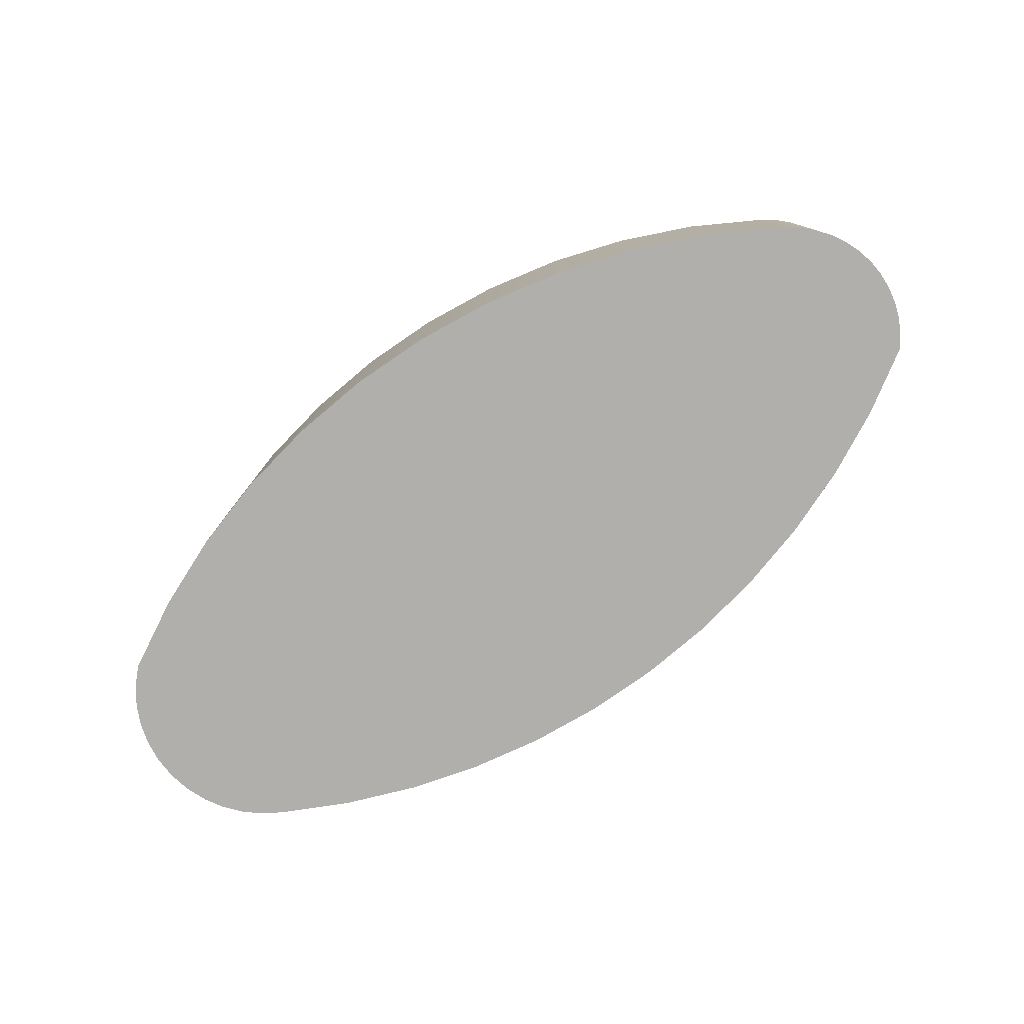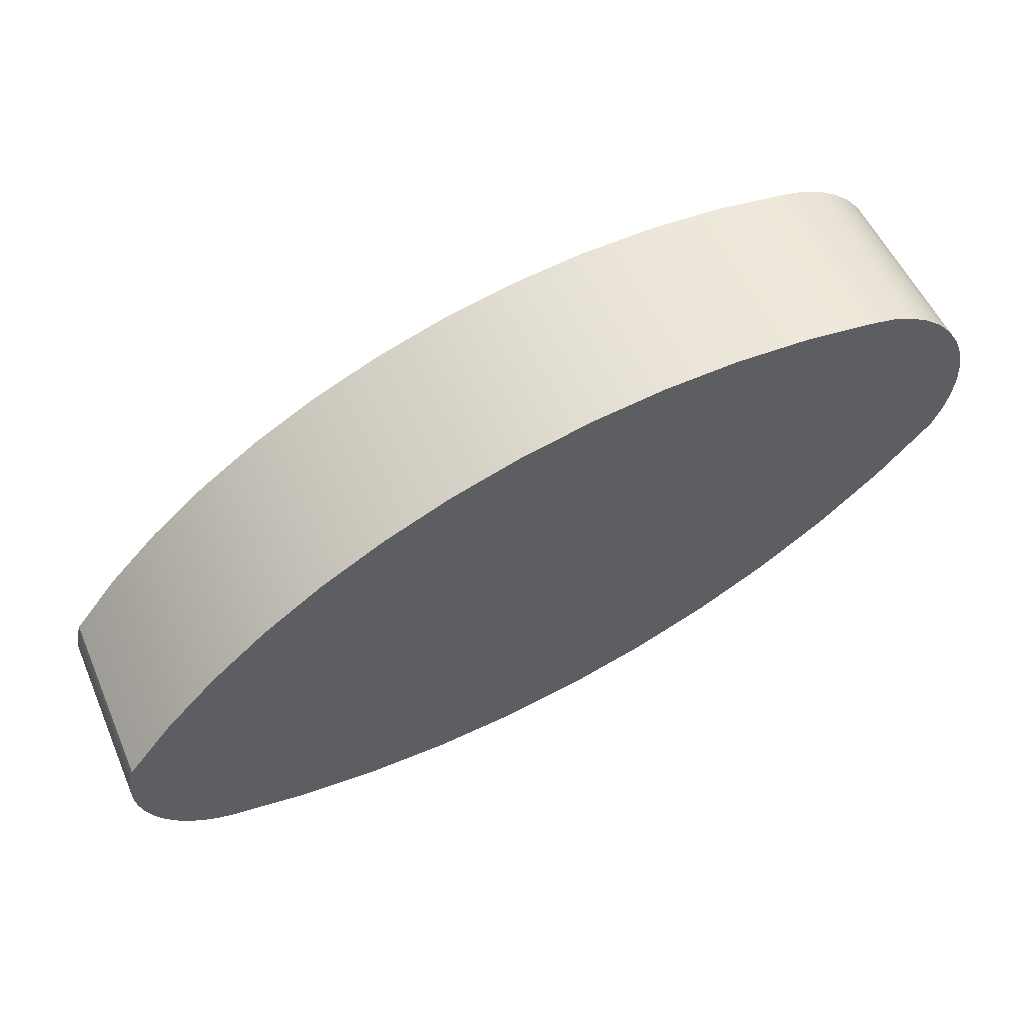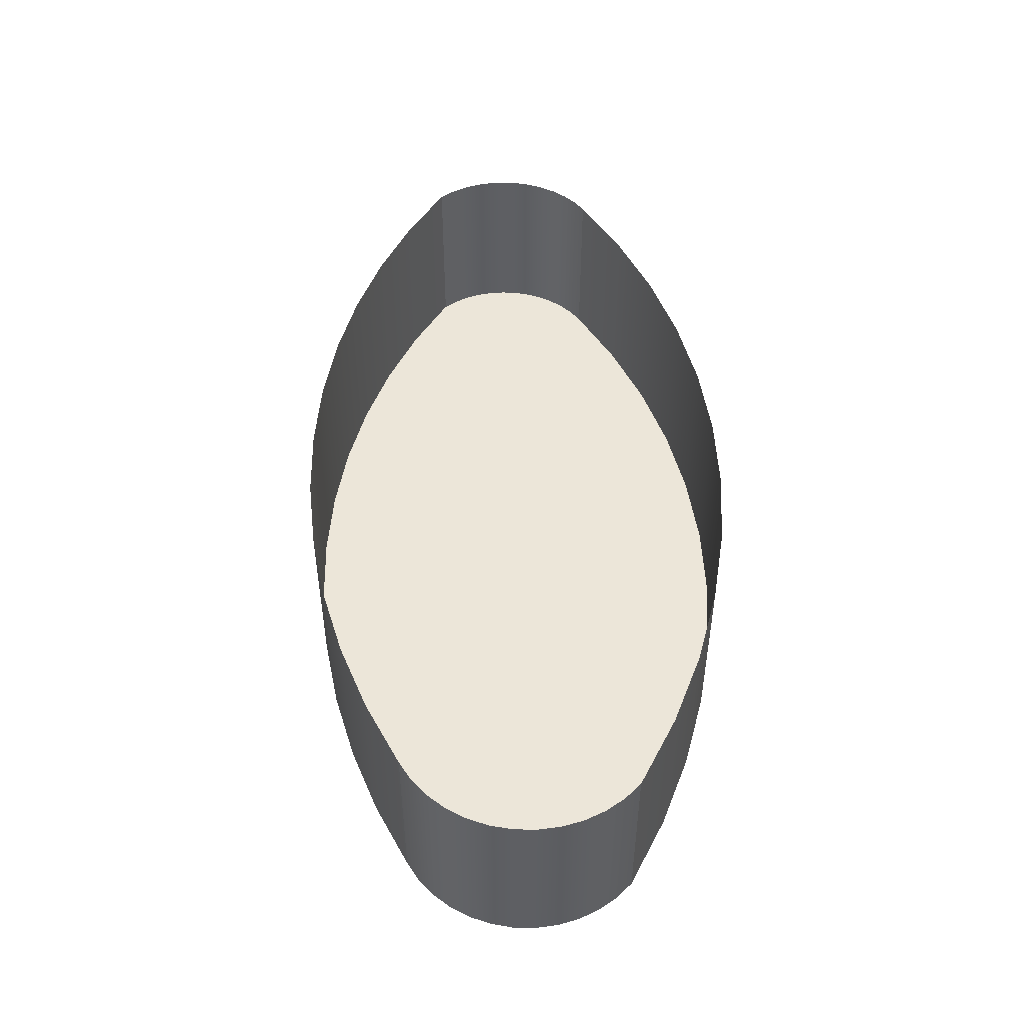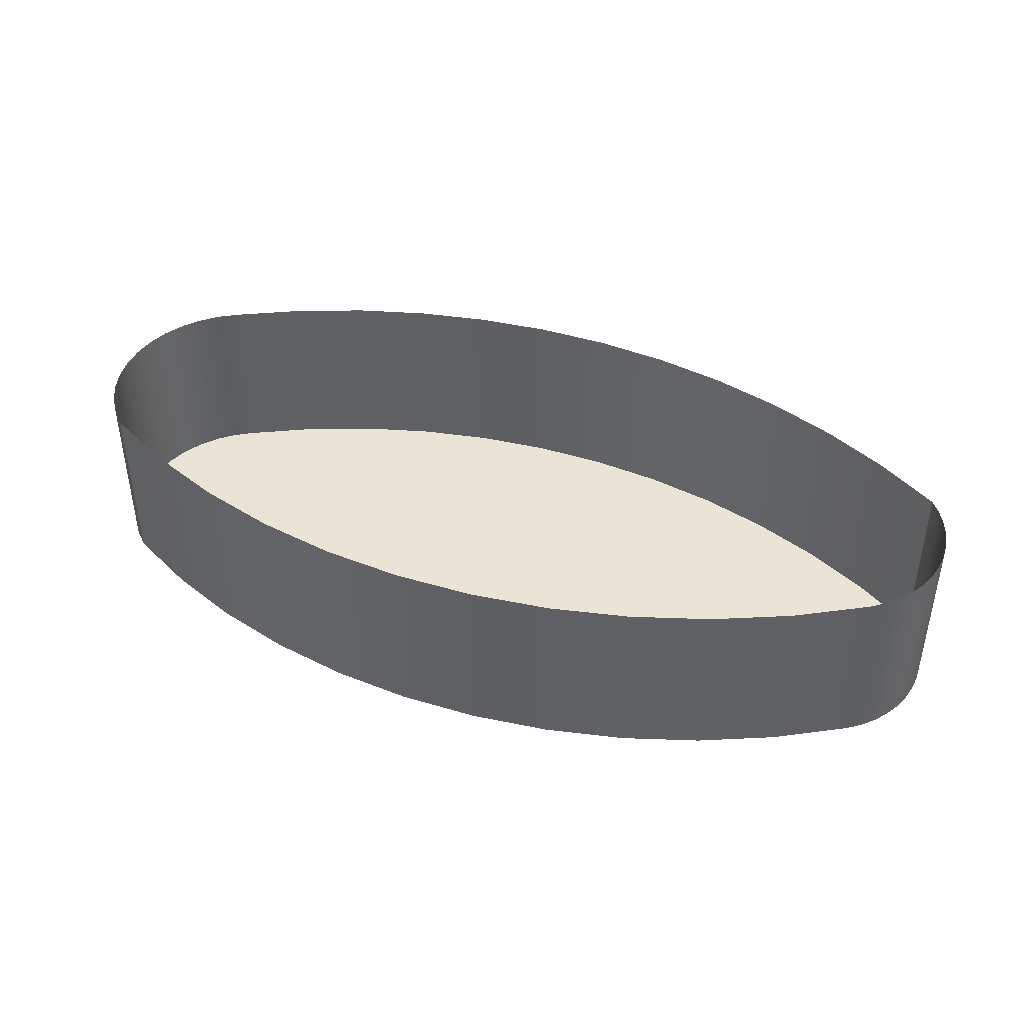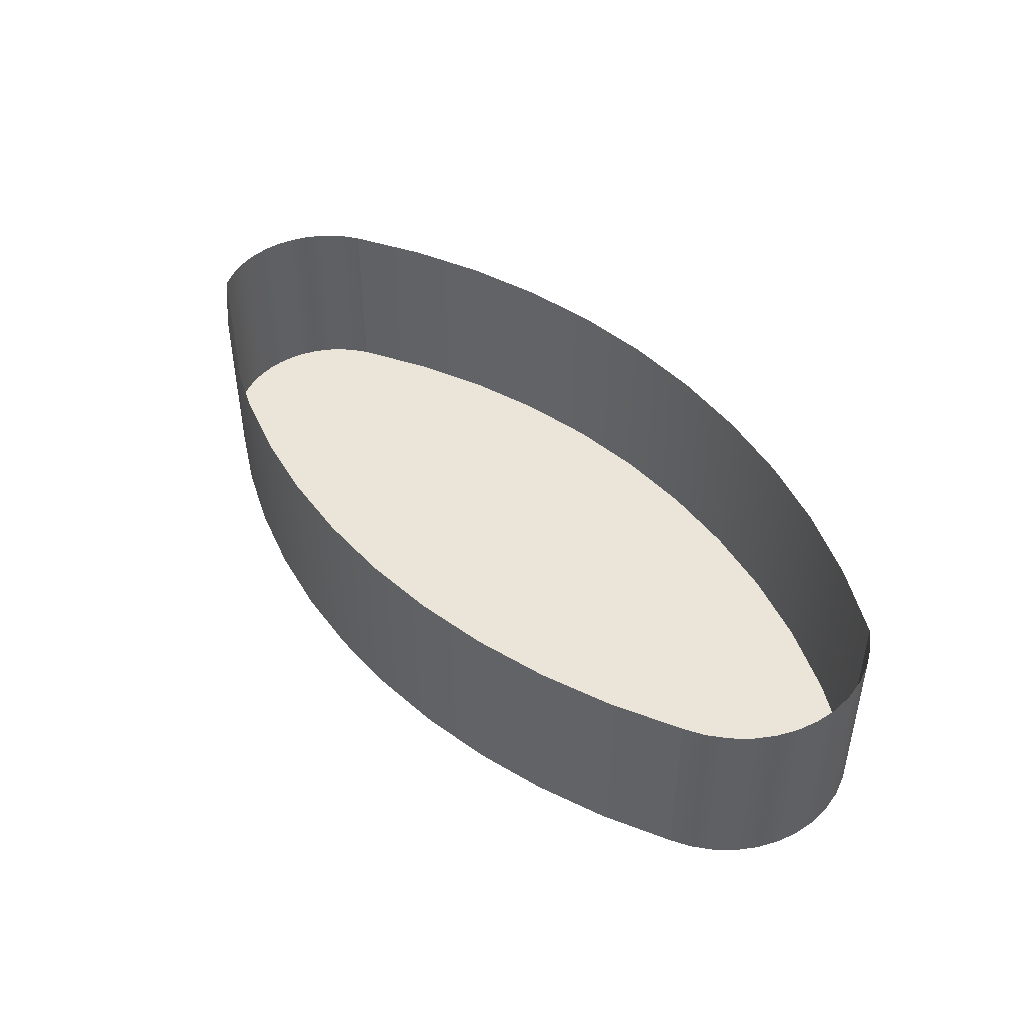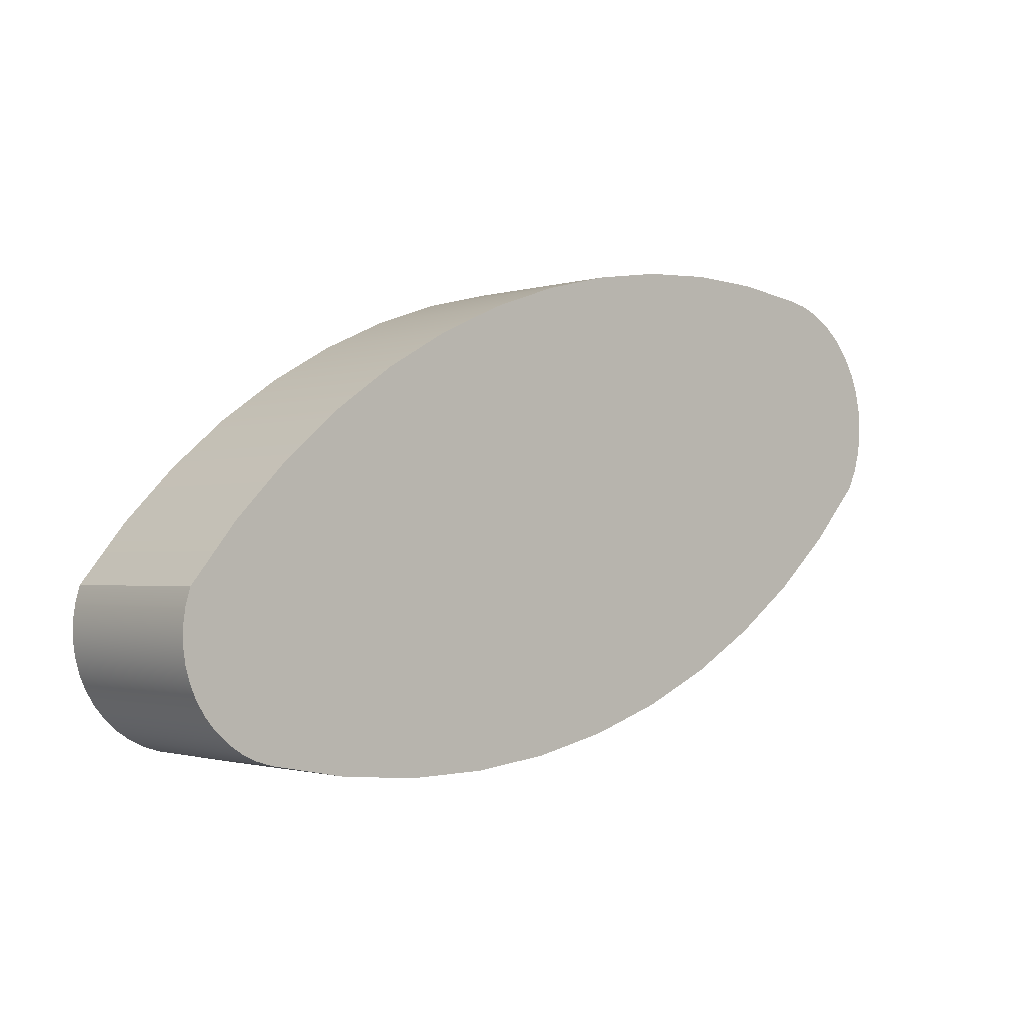
<metadata>
{"format":"obj","ext":"obj","renderer":"f3d","projection":"perspective","resolution":1024,"background":"white","views":[{"elev":-78.3,"azim":16.2,"up":"+Z"},{"elev":54.3,"azim":156.5,"up":"+Y"},{"elev":48.6,"azim":-110.4,"up":"+Z"},{"elev":42.6,"azim":1.6,"up":"+Z"},{"elev":45.5,"azim":-148.6,"up":"+Z"},{"elev":-1.5,"azim":138.1,"up":"+Y"}]}
</metadata>
<code>
o #ID155
v -0.1476 -0.5232 0.1488
v -0.1559 -0.5129 0.1819
v -0.1476 -0.5232 0.1819
v -0.1559 -0.5129 0.1488
v -0.2056 -0.555 0.1488
v -0.1768 -0.554 0.1488
v -0.1912 -0.5552 0.1488
v -0.2199 -0.5533 0.1488
v -0.1626 -0.5513 0.1488
v -0.234 -0.5502 0.1488
v -0.1598 -0.5504 0.1488
v -0.1571 -0.5491 0.1488
v -0.2477 -0.5457 0.1488
v -0.1546 -0.5474 0.1488
v -0.1523 -0.5454 0.1488
v -0.2609 -0.5399 0.1488
v -0.1504 -0.5431 0.1488
v -0.1488 -0.5406 0.1488
v -0.1476 -0.5379 0.1488
v -0.2734 -0.5327 0.1488
v -0.1468 -0.535 0.1488
v -0.1463 -0.532 0.1488
v -0.2852 -0.5243 0.1488
v -0.1464 -0.529 0.1488
v -0.1468 -0.5261 0.1488
v -0.1476 -0.5232 0.1488
v -0.296 -0.5148 0.1488
v -0.1559 -0.5129 0.1488
v -0.3059 -0.5042 0.1488
v -0.1652 -0.5034 0.1488
v -0.3076 -0.5006 0.1488
v -0.1752 -0.4949 0.1488
v -0.3087 -0.4967 0.1488
v -0.3091 -0.4927 0.1488
v -0.1861 -0.4873 0.1488
v -0.3089 -0.4887 0.1488
v -0.3081 -0.4847 0.1488
v -0.1976 -0.4807 0.1488
v -0.3066 -0.481 0.1488
v -0.3045 -0.4775 0.1488
v -0.2096 -0.4753 0.1488
v -0.3019 -0.4744 0.1488
v -0.2221 -0.4709 0.1488
v -0.2988 -0.4718 0.1488
v -0.2953 -0.4698 0.1488
v -0.235 -0.4678 0.1488
v -0.2916 -0.4683 0.1488
v -0.2876 -0.4675 0.1488
v -0.2481 -0.4659 0.1488
v -0.2745 -0.4657 0.1488
v -0.2613 -0.4652 0.1488
v -0.1652 -0.5034 0.1819
v -0.1652 -0.5034 0.1488
v -0.1468 -0.5261 0.1488
v -0.1476 -0.5232 0.1819
v -0.1468 -0.5261 0.1819
v -0.1476 -0.5232 0.1488
v -0.1464 -0.529 0.1488
v -0.1464 -0.529 0.1819
v -0.1463 -0.532 0.1488
v -0.1463 -0.532 0.1819
v -0.1468 -0.535 0.1488
v -0.1468 -0.535 0.1819
v -0.1476 -0.5379 0.1488
v -0.1476 -0.5379 0.1819
v -0.1488 -0.5406 0.1488
v -0.1488 -0.5406 0.1819
v -0.1504 -0.5431 0.1488
v -0.1504 -0.5431 0.1819
v -0.1523 -0.5454 0.1488
v -0.1523 -0.5454 0.1819
v -0.1546 -0.5474 0.1819
v -0.1546 -0.5474 0.1488
v -0.1571 -0.5491 0.1819
v -0.1571 -0.5491 0.1488
v -0.1598 -0.5504 0.1819
v -0.1598 -0.5504 0.1488
v -0.1626 -0.5513 0.1819
v -0.1626 -0.5513 0.1488
v -0.1626 -0.5513 0.1488
v -0.1768 -0.554 0.1819
v -0.1768 -0.554 0.1488
v -0.1626 -0.5513 0.1819
v -0.1912 -0.5552 0.1819
v -0.1912 -0.5552 0.1488
v -0.2056 -0.555 0.1819
v -0.2056 -0.555 0.1488
v -0.2199 -0.5533 0.1819
v -0.2199 -0.5533 0.1488
v -0.234 -0.5502 0.1819
v -0.234 -0.5502 0.1488
v -0.2477 -0.5457 0.1819
v -0.2477 -0.5457 0.1488
v -0.2609 -0.5399 0.1819
v -0.2609 -0.5399 0.1488
v -0.2734 -0.5327 0.1819
v -0.2734 -0.5327 0.1488
v -0.2852 -0.5243 0.1819
v -0.2852 -0.5243 0.1488
v -0.296 -0.5148 0.1819
v -0.296 -0.5148 0.1488
v -0.3059 -0.5042 0.1488
v -0.3059 -0.5042 0.1819
v -0.3076 -0.5006 0.1488
v -0.3059 -0.5042 0.1819
v -0.3076 -0.5006 0.1819
v -0.3059 -0.5042 0.1488
v -0.3087 -0.4967 0.1488
v -0.3087 -0.4967 0.1819
v -0.3091 -0.4927 0.1488
v -0.3091 -0.4927 0.1819
v -0.3089 -0.4887 0.1488
v -0.3089 -0.4887 0.1819
v -0.3081 -0.4847 0.1488
v -0.3081 -0.4847 0.1819
v -0.3066 -0.481 0.1488
v -0.3066 -0.481 0.1819
v -0.3045 -0.4775 0.1488
v -0.3045 -0.4775 0.1819
v -0.3019 -0.4744 0.1488
v -0.3019 -0.4744 0.1819
v -0.2988 -0.4718 0.1819
v -0.2988 -0.4718 0.1488
v -0.2953 -0.4698 0.1819
v -0.2953 -0.4698 0.1488
v -0.2916 -0.4683 0.1819
v -0.2916 -0.4683 0.1488
v -0.2876 -0.4675 0.1819
v -0.2876 -0.4675 0.1488
v -0.2745 -0.4657 0.1819
v -0.2876 -0.4675 0.1488
v -0.2876 -0.4675 0.1819
v -0.2745 -0.4657 0.1488
v -0.2613 -0.4652 0.1819
v -0.2613 -0.4652 0.1488
v -0.2481 -0.4659 0.1819
v -0.2481 -0.4659 0.1488
v -0.235 -0.4678 0.1819
v -0.235 -0.4678 0.1488
v -0.2221 -0.4709 0.1819
v -0.2221 -0.4709 0.1488
v -0.2096 -0.4753 0.1819
v -0.2096 -0.4753 0.1488
v -0.1976 -0.4807 0.1819
v -0.1976 -0.4807 0.1488
v -0.1861 -0.4873 0.1819
v -0.1861 -0.4873 0.1488
v -0.1752 -0.4949 0.1819
v -0.1752 -0.4949 0.1488
f 1 2 3
f 2 1 4
f 5 6 7
f 6 5 8
f 6 8 9
f 9 8 10
f 9 10 11
f 11 10 12
f 12 10 13
f 12 13 14
f 14 13 15
f 15 13 16
f 15 16 17
f 17 16 18
f 18 16 19
f 19 16 20
f 19 20 21
f 21 20 22
f 22 20 23
f 22 23 24
f 24 23 25
f 25 23 26
f 26 23 27
f 26 27 28
f 28 27 29
f 28 29 30
f 30 29 31
f 30 31 32
f 32 31 33
f 32 33 34
f 32 34 35
f 35 34 36
f 35 36 37
f 35 37 38
f 38 37 39
f 38 39 40
f 38 40 41
f 41 40 42
f 41 42 43
f 43 42 44
f 43 44 45
f 43 45 46
f 46 45 47
f 46 47 48
f 46 48 49
f 49 48 50
f 49 50 51
f 4 52 2
f 52 4 53
f 54 55 56
f 55 54 57
f 58 56 59
f 56 58 54
f 60 59 61
f 59 60 58
f 62 61 63
f 61 62 60
f 64 63 65
f 63 64 62
f 66 65 67
f 65 66 64
f 68 67 69
f 67 68 66
f 70 69 71
f 69 70 68
f 70 72 73
f 72 70 71
f 73 74 75
f 74 73 72
f 75 76 77
f 76 75 74
f 77 78 79
f 78 77 76
f 80 81 82
f 81 80 83
f 82 84 85
f 84 82 81
f 85 86 87
f 86 85 84
f 87 88 89
f 88 87 86
f 89 90 91
f 90 89 88
f 91 92 93
f 92 91 90
f 93 94 95
f 94 93 92
f 95 96 97
f 96 95 94
f 97 98 99
f 98 97 96
f 99 100 101
f 100 99 98
f 102 100 103
f 100 102 101
f 104 105 106
f 105 104 107
f 108 106 109
f 106 108 104
f 110 109 111
f 109 110 108
f 112 111 113
f 111 112 110
f 114 113 115
f 113 114 112
f 116 115 117
f 115 116 114
f 118 117 119
f 117 118 116
f 120 119 121
f 119 120 118
f 122 120 121
f 120 122 123
f 124 123 122
f 123 124 125
f 126 125 124
f 125 126 127
f 128 127 126
f 127 128 129
f 130 131 132
f 131 130 133
f 134 133 130
f 133 134 135
f 136 135 134
f 135 136 137
f 138 137 136
f 137 138 139
f 140 139 138
f 139 140 141
f 142 141 140
f 141 142 143
f 144 143 142
f 143 144 145
f 146 145 144
f 145 146 147
f 148 147 146
f 147 148 149
f 52 149 148
f 149 52 53

</code>
